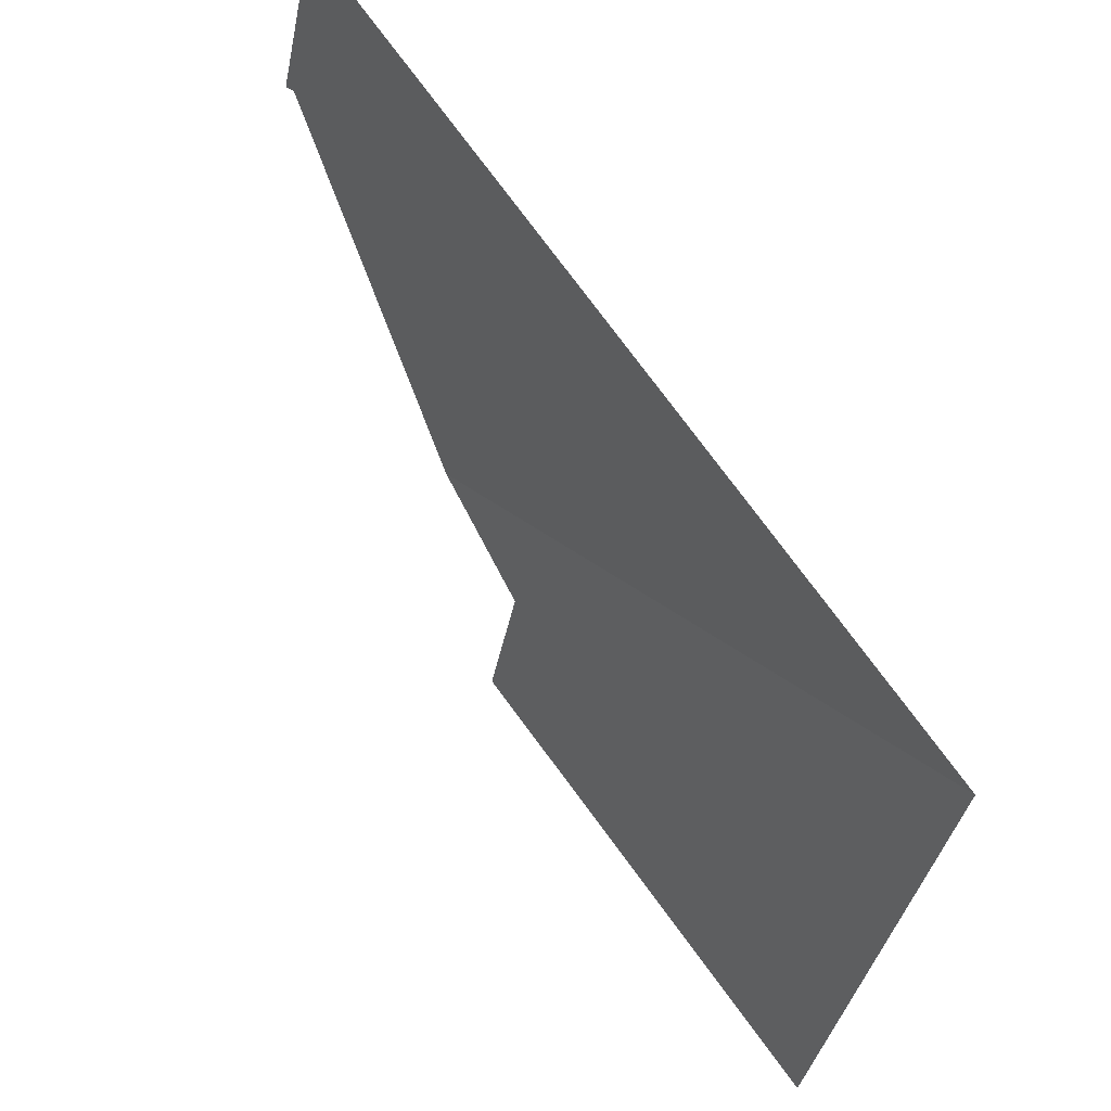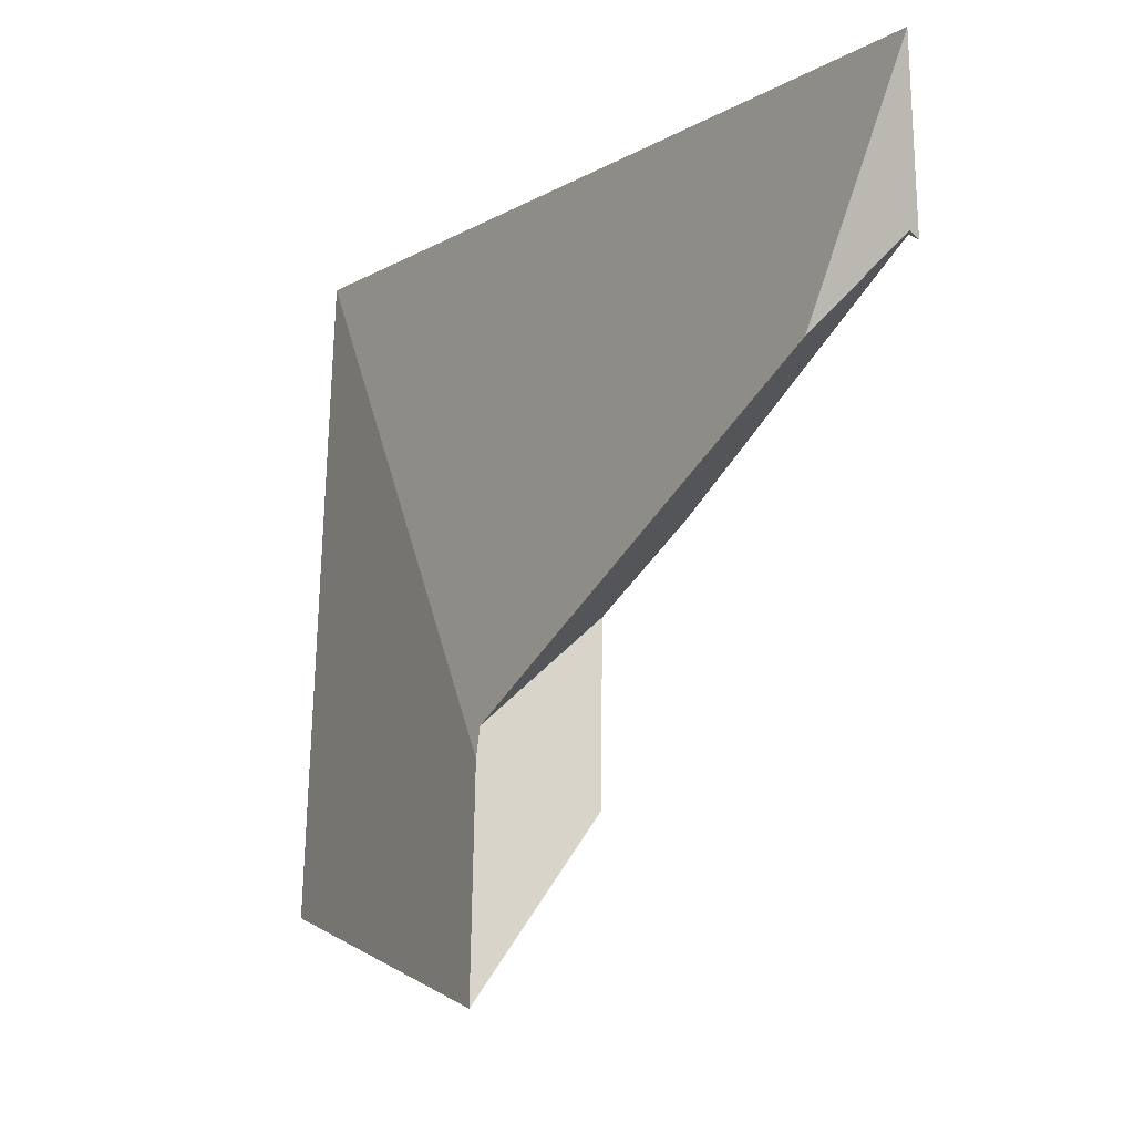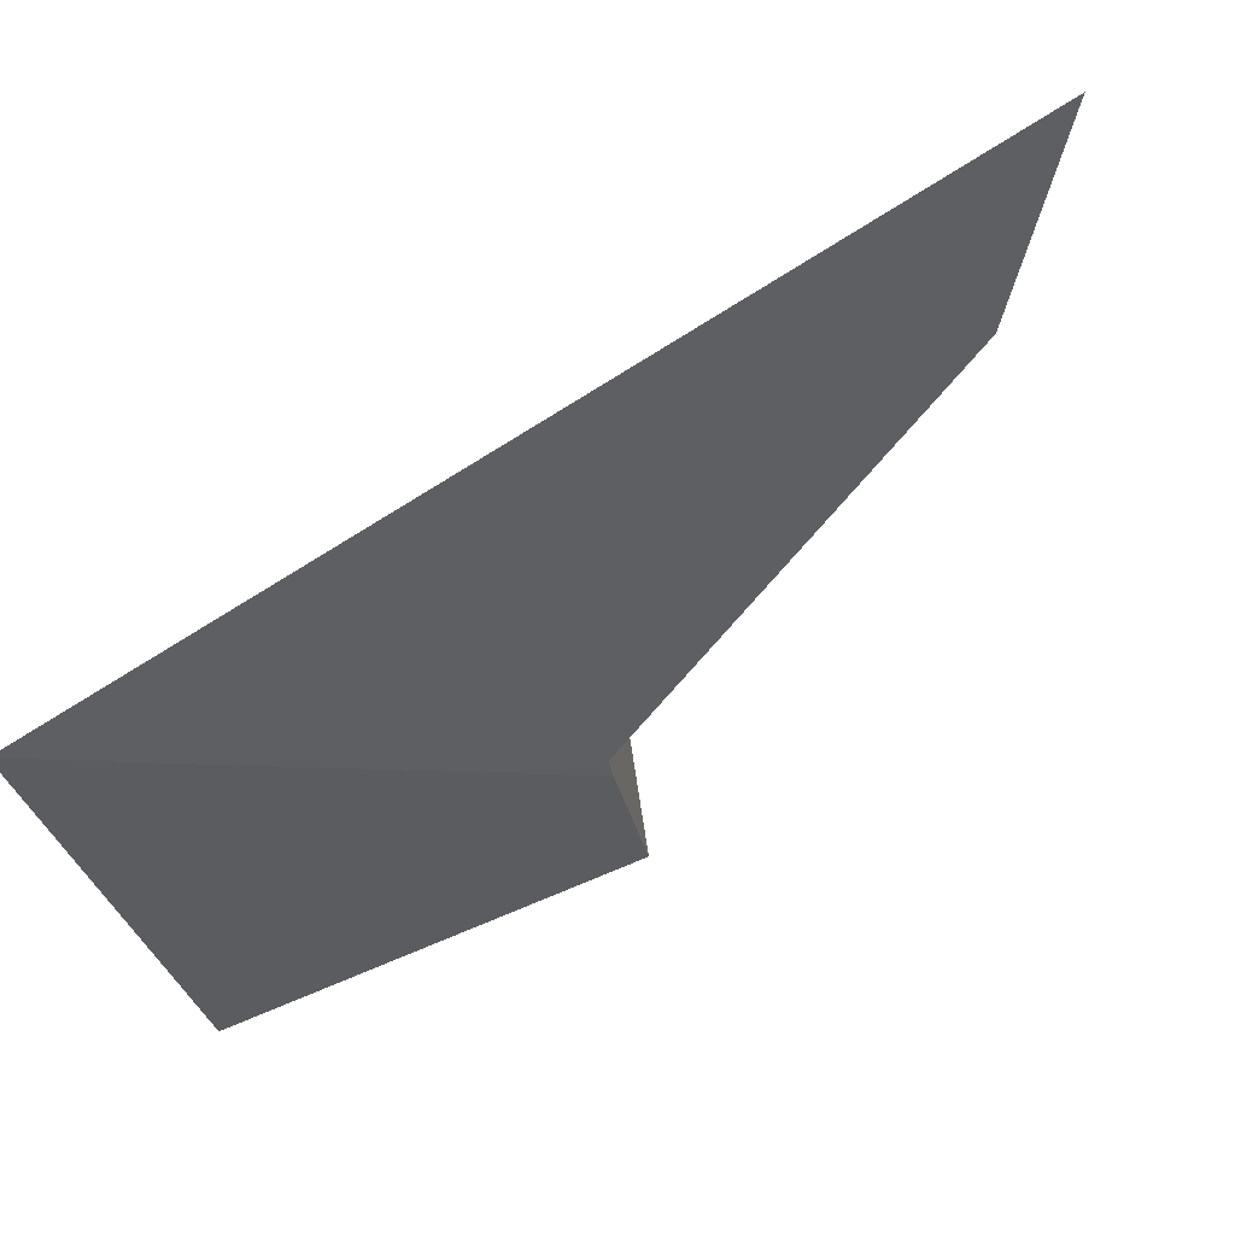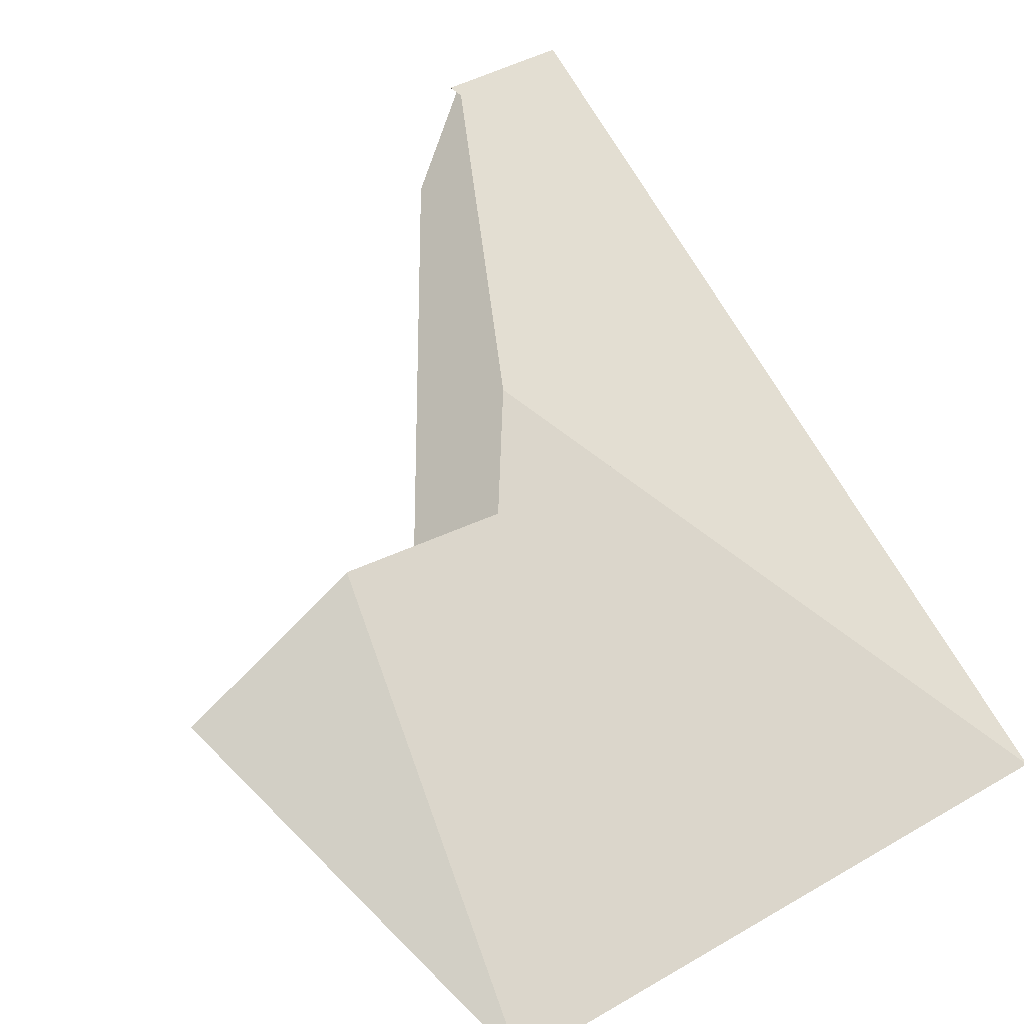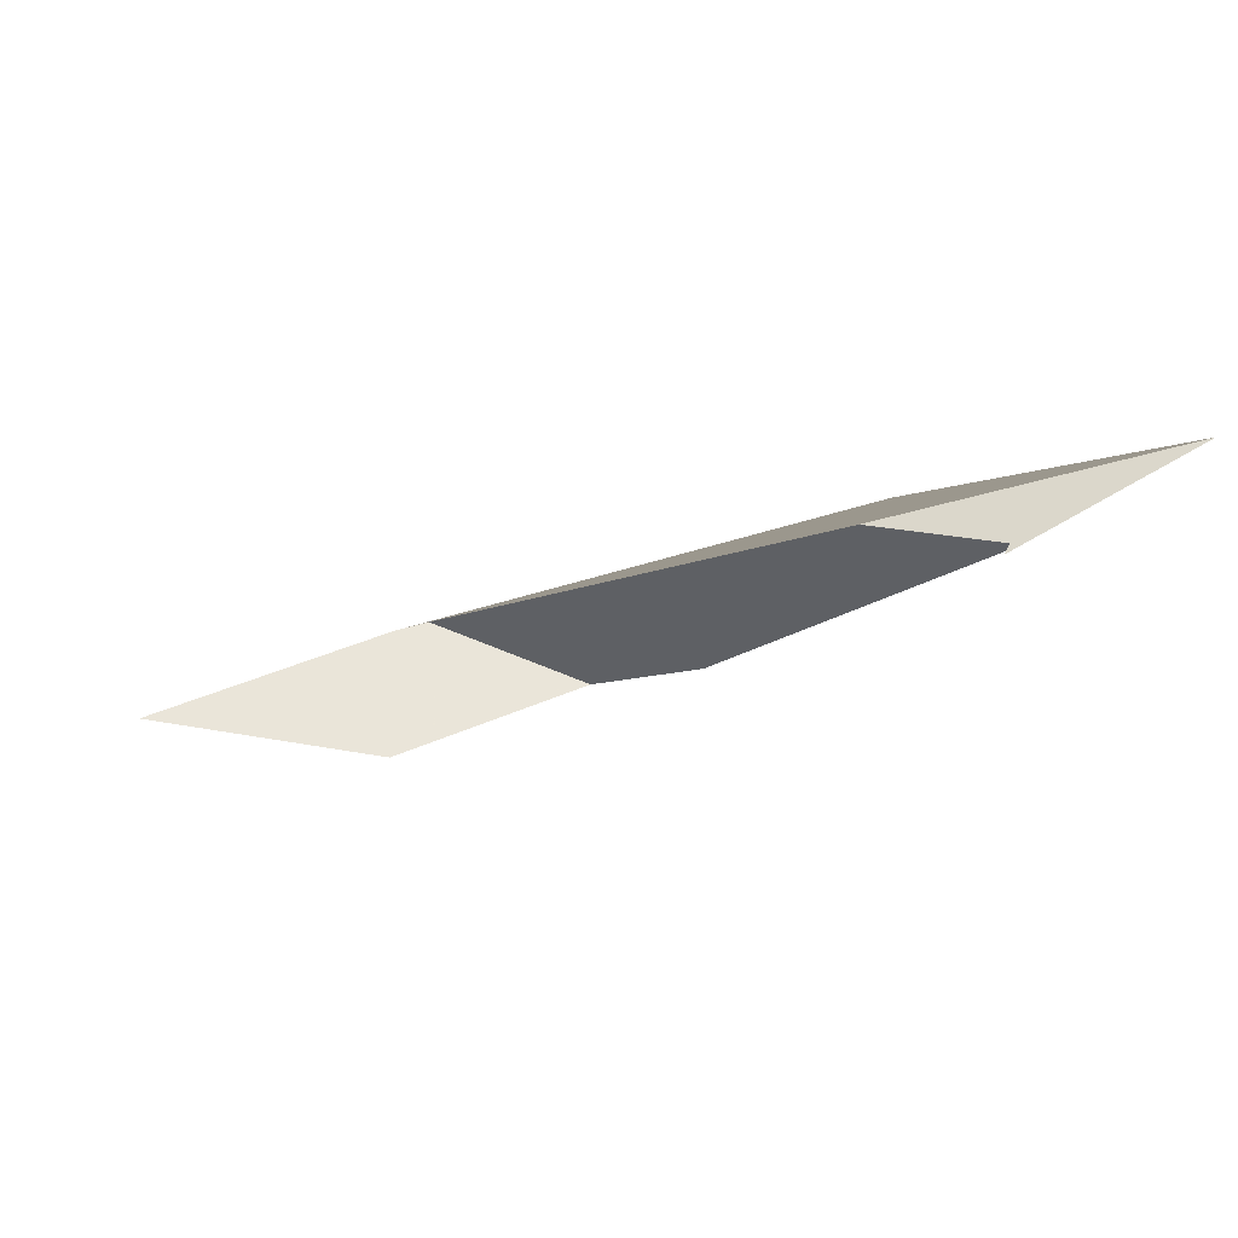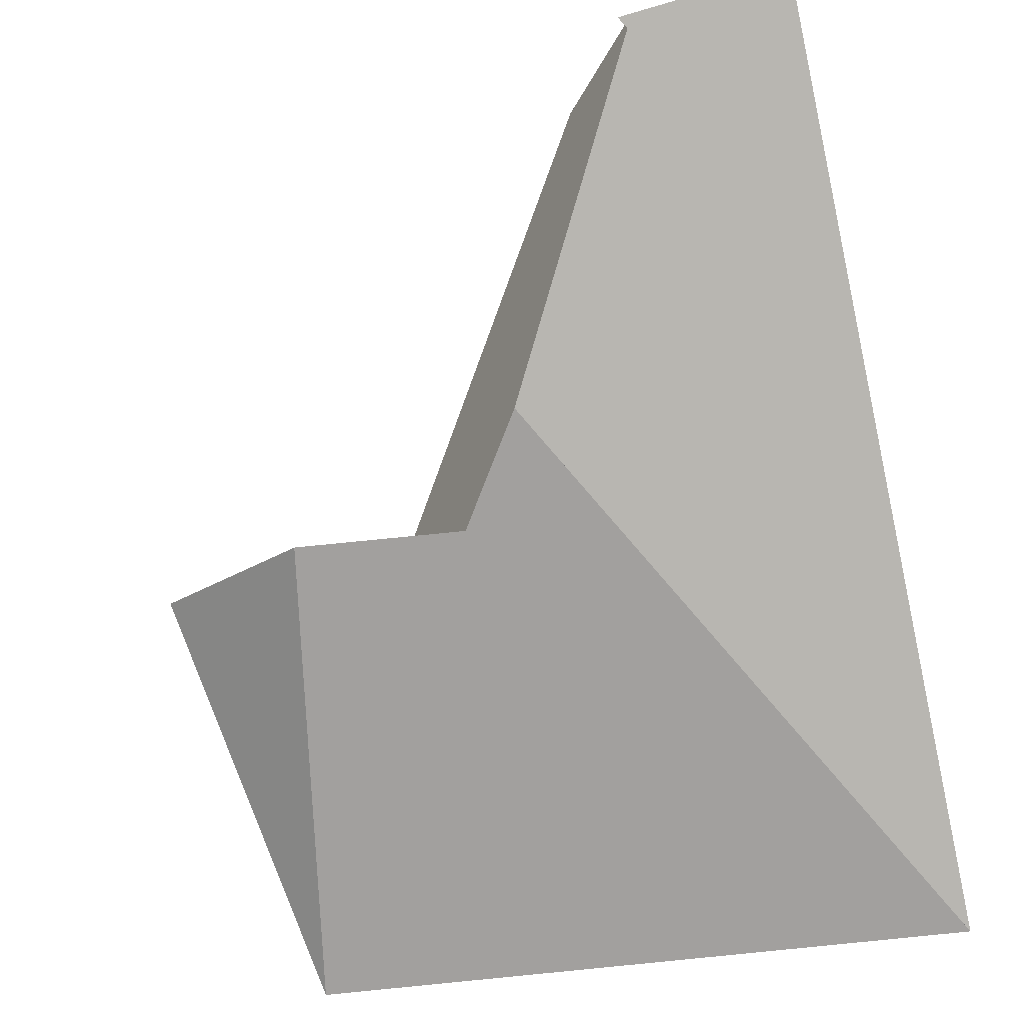
<metadata>
{"format":"obj","ext":"obj","renderer":"f3d","projection":"perspective","resolution":1024,"background":"white","views":[{"elev":-27.6,"azim":-95.9,"up":"+Z"},{"elev":75.6,"azim":92.7,"up":"+Z"},{"elev":-25.4,"azim":-81.3,"up":"+Y"},{"elev":37.7,"azim":145.1,"up":"+Y"},{"elev":57.7,"azim":159.2,"up":"+Z"},{"elev":-23.7,"azim":-164.0,"up":"+Z"}]}
</metadata>
<code>
v 0.09676 -0.01424 -0.4804
v 0.1003 0.02162 -0.425
v 0.1111 0.02222 -0.4281
v 0.1111 0.02222 -0.4275
v 0.1116 0.02274 -0.4275
v 0.1164 0.01694 -0.4304
v 0.1219 0.01145 -0.4492
v 0.1267 0.006588 -0.4556
v 0.1331 0.000274 -0.4556
v 0.134 -0.0006916 -0.4556
v 0.1361 -0.0008389 -0.4556
v 0.139 0.007066 -0.4556
v 0.1434 -0.01373 -0.482
v 0.1515 -0.0004009 -0.4556
f 1 2 3
f 1 6 2
f 1 3 7
f 1 10 6
f 7 9 1
f 9 11 1
f 1 11 10
f 3 2 5
f 2 4 5
f 2 6 4
f 5 4 3
f 4 6 3
f 6 7 3
f 6 9 7
f 6 10 9
f 9 10 11
f 8 1 7
f 1 9 7
f 13 1 8
f 1 11 9
f 13 11 1
f 7 9 8
f 8 9 12
f 13 8 12
f 14 9 11
f 12 9 14
f 13 14 11
f 12 14 13

</code>
